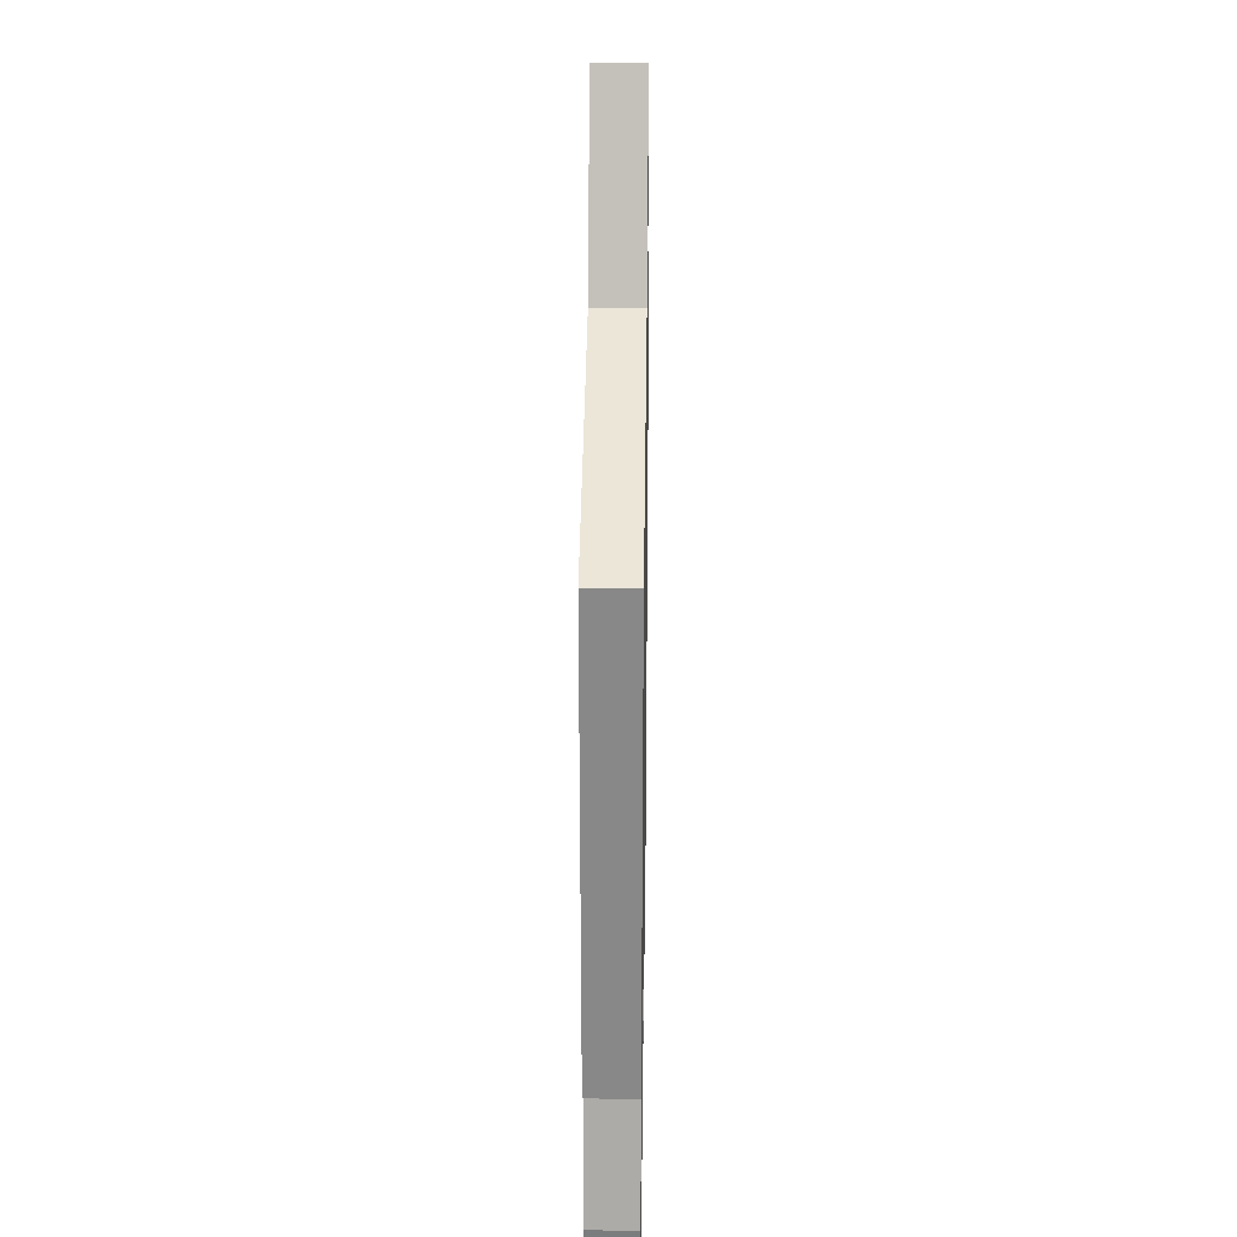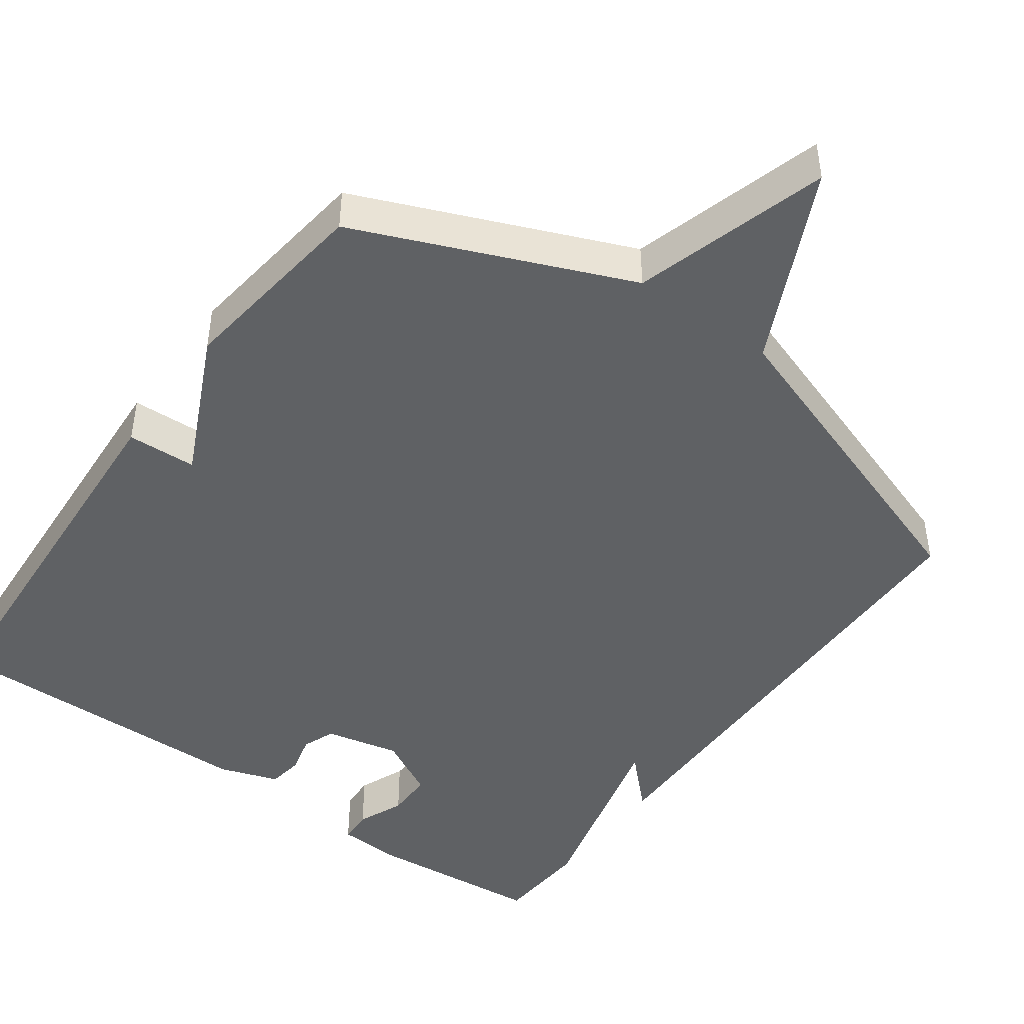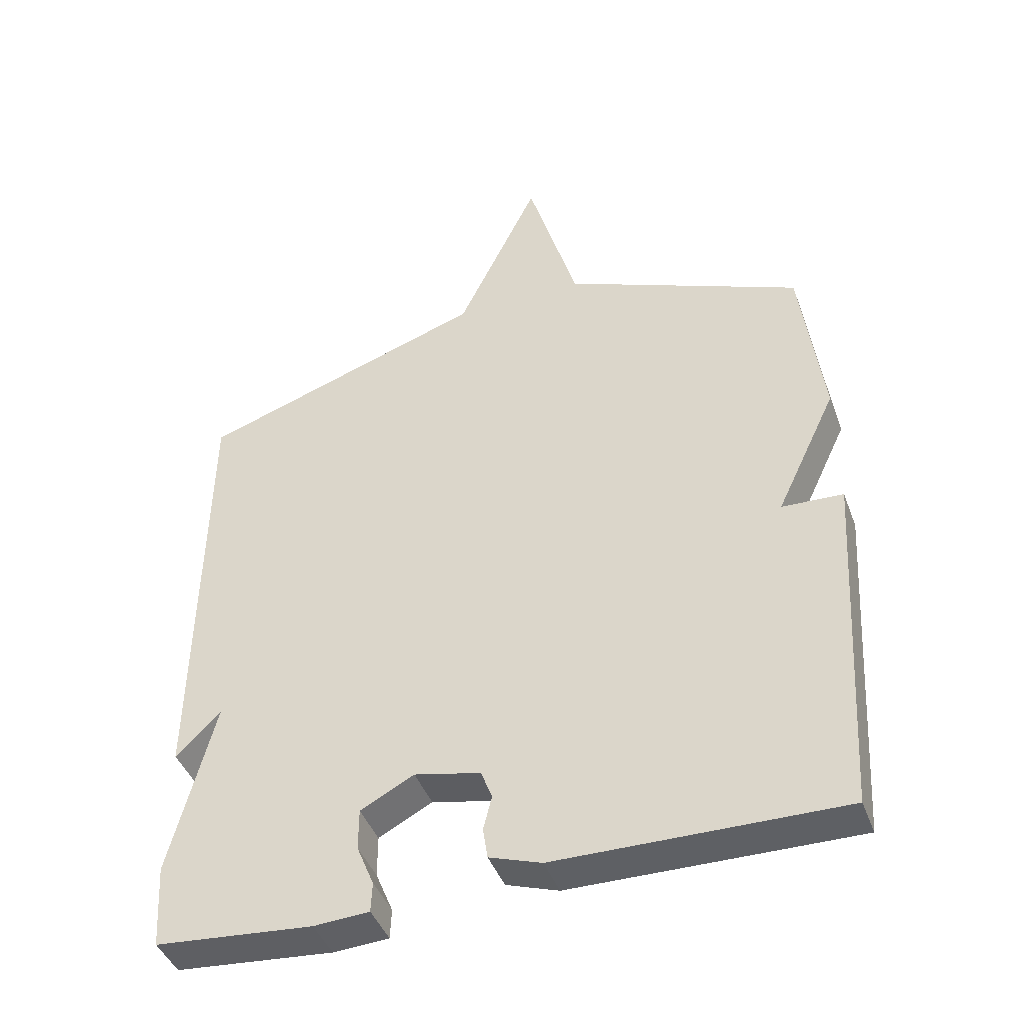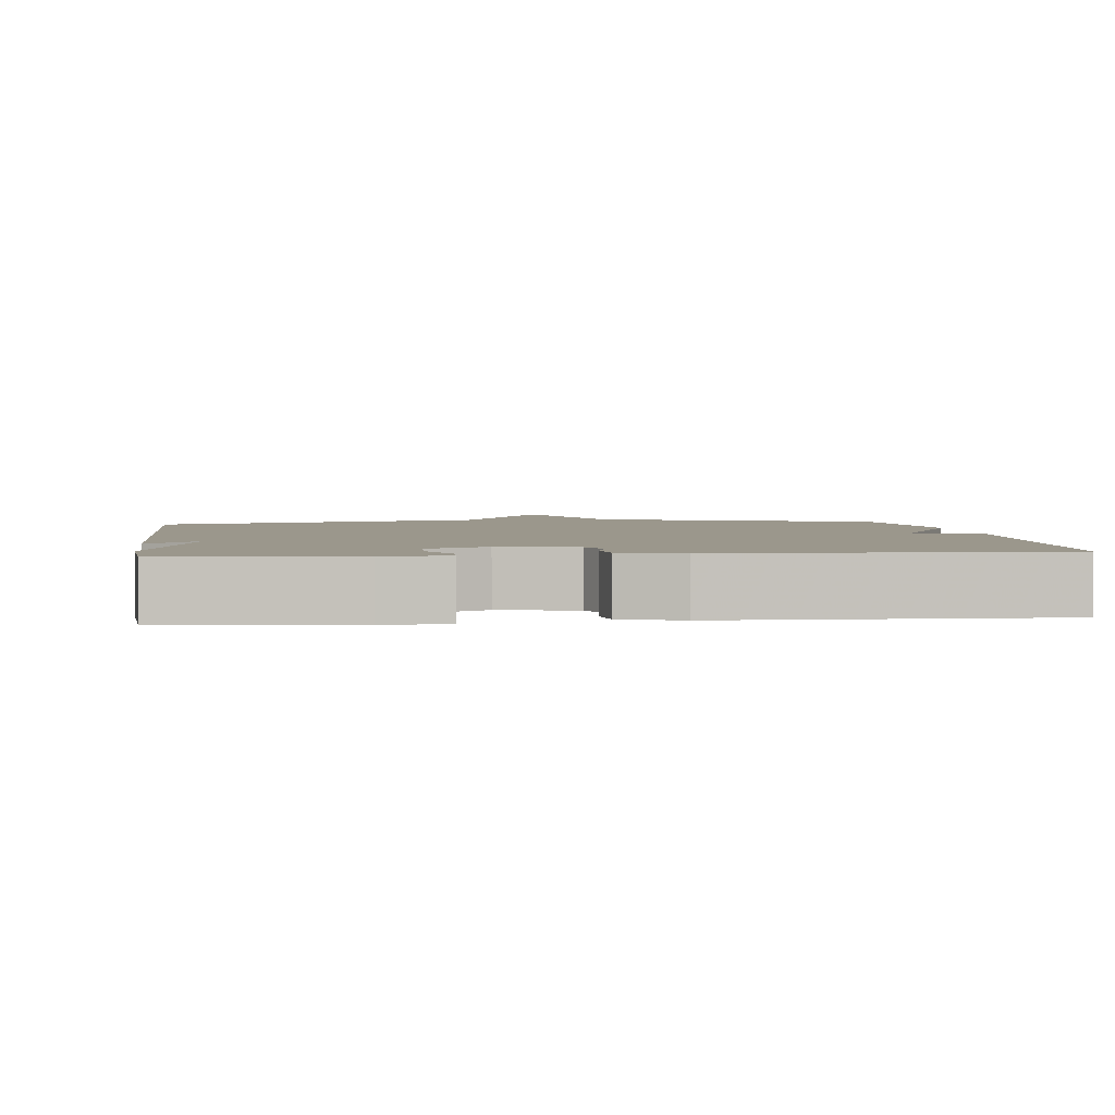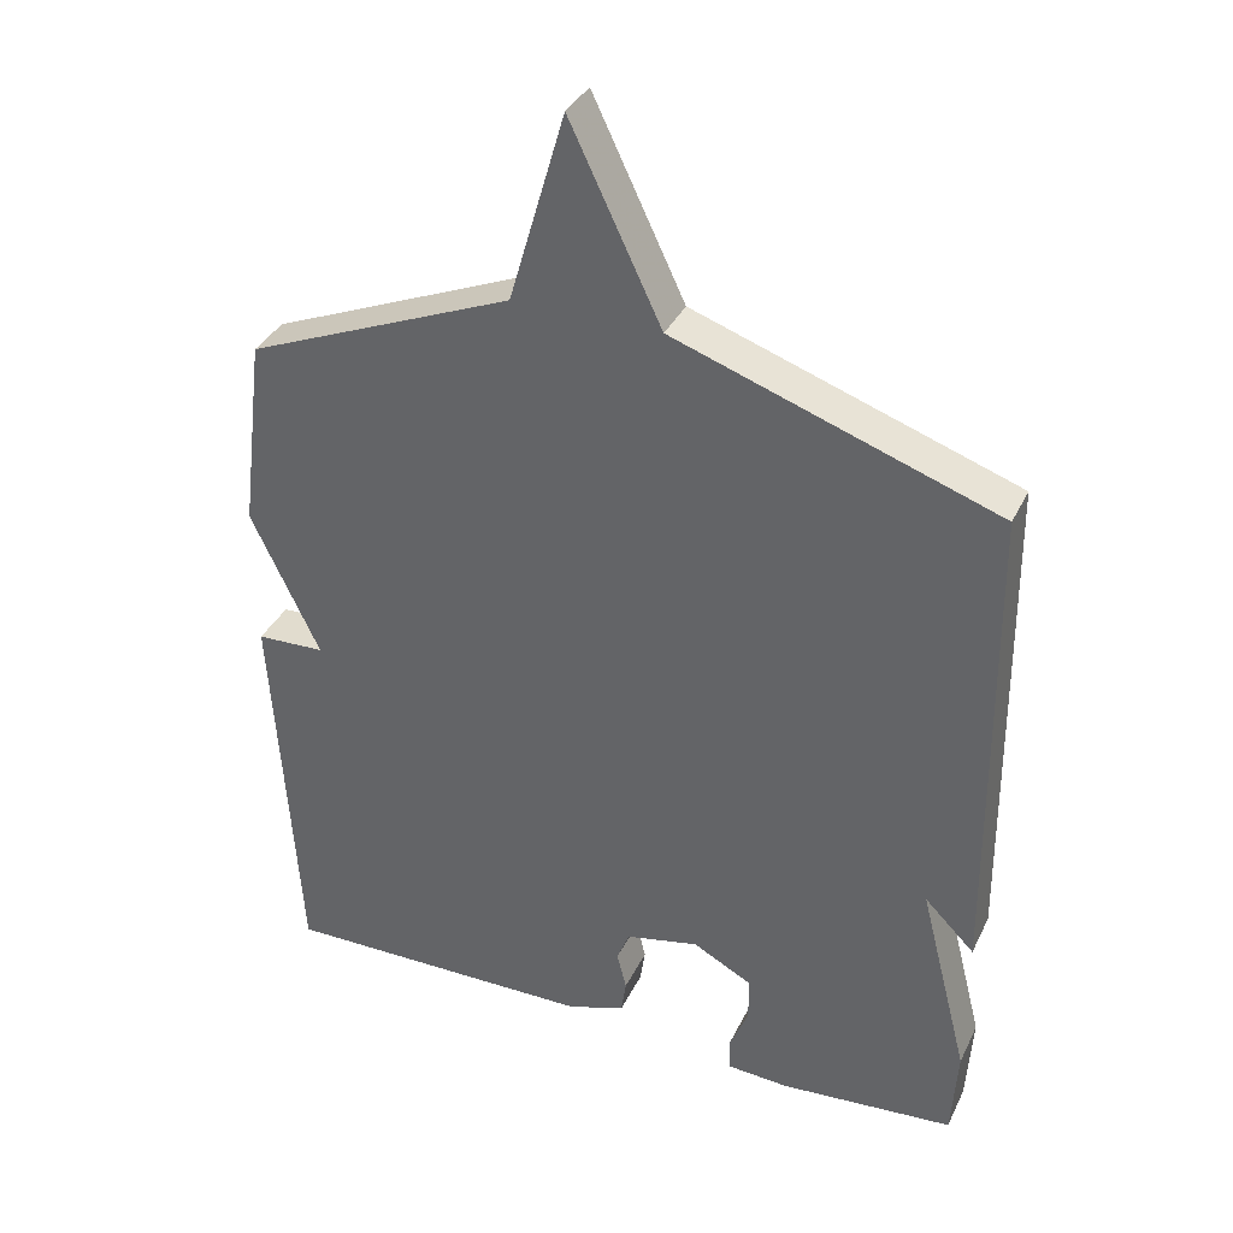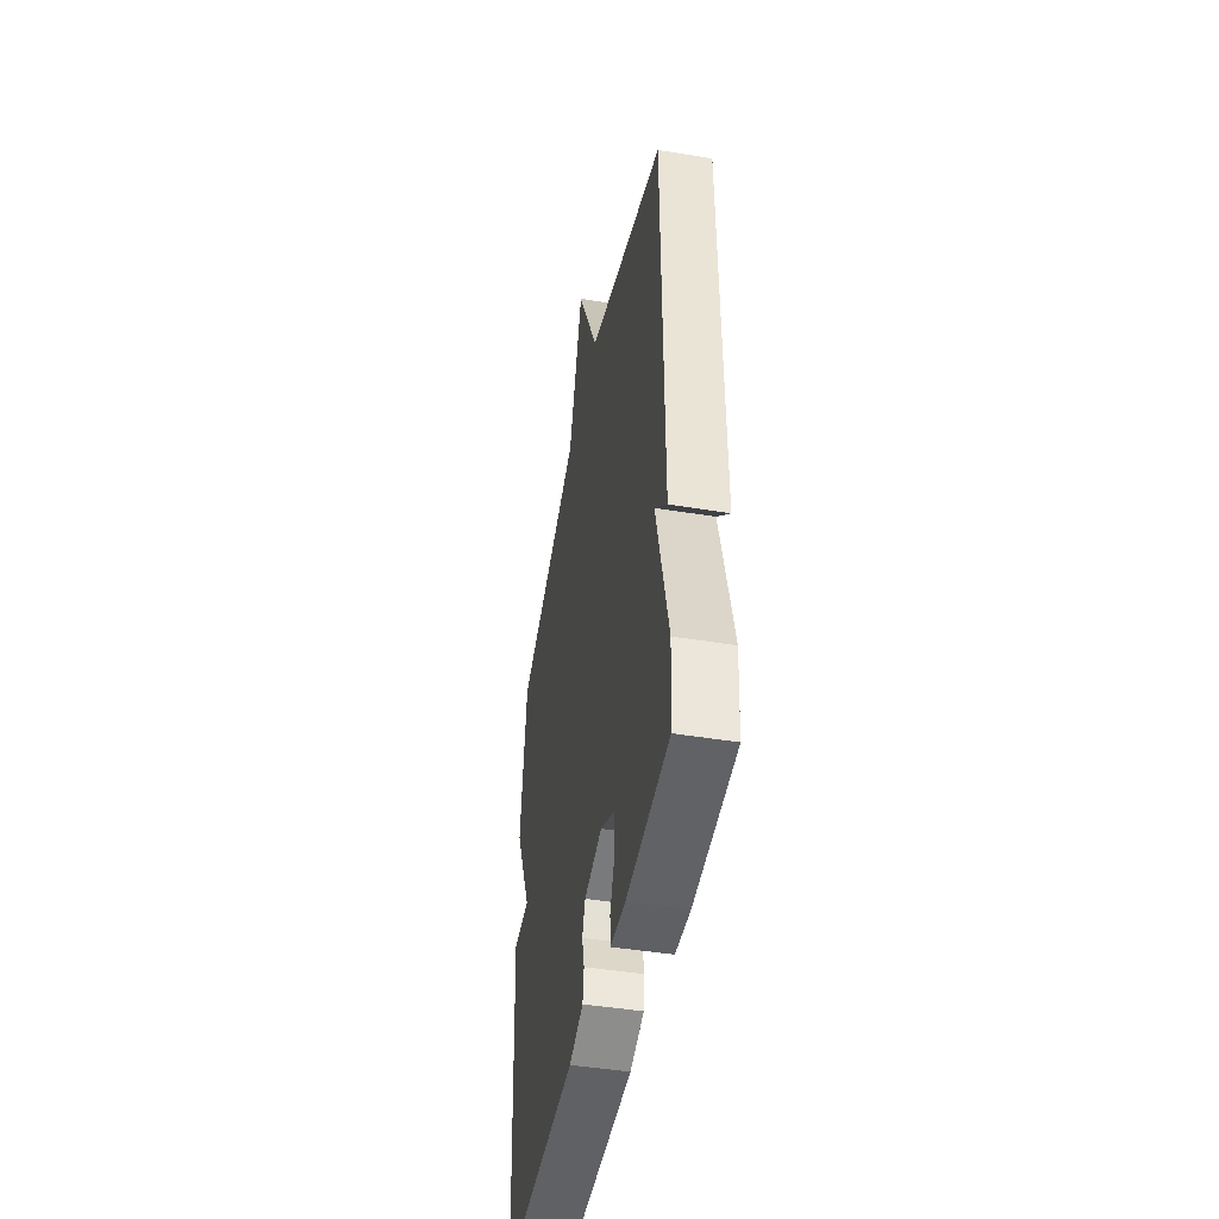
<metadata>
{"format":"obj","ext":"obj","renderer":"f3d","projection":"perspective","resolution":1024,"background":"white","views":[{"elev":27.7,"azim":90.9,"up":"+Z"},{"elev":-45.7,"azim":-35.9,"up":"+Y"},{"elev":-43.3,"azim":-160.4,"up":"+Z"},{"elev":2.6,"azim":173.1,"up":"+Y"},{"elev":35.9,"azim":23.3,"up":"+Z"},{"elev":-45.6,"azim":79.3,"up":"+Z"}]}
</metadata>
<code>
v -0.5 0.07 -0.5
v -0.533 0.07 0.035
v -0.44 0.07 0.039
v -0.533 0.07 0.235
v -0.5 0.07 0.5
v -0.137 0.07 0.651
v -0.061 0.07 0.911
v 0.063 0.07 0.651
v 0.5 0.07 0.5
v 0.508 0.07 -0.173
v 0.44 0.07 -0.105
v 0.508 0.07 -0.373
v 0.5 0.07 -0.5
v 0.262 0.07 -0.521
v 0.178 0.07 -0.516
v 0.176 0.07 -0.471
v 0.202 0.07 -0.408
v 0.202 0.07 -0.345
v 0.121 0.07 -0.302
v 0.021 0.07 -0.324
v 0.004 0.07 -0.368
v 0.017 0.07 -0.42
v 0.01 0.07 -0.467
v -0.069 0.07 -0.494
v -0.5 0 -0.5
v -0.533 0 0.035
v -0.44 0 0.039
v -0.533 0 0.235
v -0.5 0 0.5
v -0.137 0 0.651
v -0.061 0 0.911
v 0.063 0 0.651
v 0.5 0 0.5
v 0.508 0 -0.173
v 0.44 0 -0.105
v 0.508 0 -0.373
v 0.5 0 -0.5
v 0.262 0 -0.521
v 0.178 0 -0.516
v 0.176 0 -0.471
v 0.202 0 -0.408
v 0.202 0 -0.345
v 0.121 0 -0.302
v 0.021 0 -0.324
v 0.004 0 -0.368
v 0.017 0 -0.42
v 0.01 0 -0.467
v -0.069 0 -0.494
f 1 2 3
f 24 1 3
f 23 24 3
f 22 23 3
f 21 22 3
f 4 5 6
f 3 4 6
f 21 3 6
f 20 21 6
f 6 7 8
f 20 6 8
f 19 20 8
f 18 19 8 9
f 17 18 9
f 15 16 17
f 14 15 17
f 13 14 17
f 12 13 17
f 11 12 17
f 11 17 9
f 9 10 11
f 27 26 25
f 27 25 48
f 27 48 47
f 27 47 46
f 27 46 45
f 30 29 28
f 30 28 27
f 30 27 45
f 30 45 44
f 32 31 30
f 32 30 44
f 32 44 43
f 33 32 43 42
f 33 42 41
f 41 40 39
f 41 39 38
f 41 38 37
f 41 37 36
f 41 36 35
f 33 41 35
f 35 34 33
f 1 25 26 2
f 2 26 27 3
f 3 27 28 4
f 4 28 29 5
f 5 29 30 6
f 6 30 31 7
f 7 31 32 8
f 8 32 33 9
f 9 33 34 10
f 10 34 35 11
f 11 35 36 12
f 12 36 37 13
f 13 37 38 14
f 14 38 39 15
f 15 39 40 16
f 16 40 41 17
f 17 41 42 18
f 18 42 43 19
f 19 43 44 20
f 20 44 45 21
f 21 45 46 22
f 22 46 47 23
f 23 47 48 24
f 24 48 25 1

</code>
